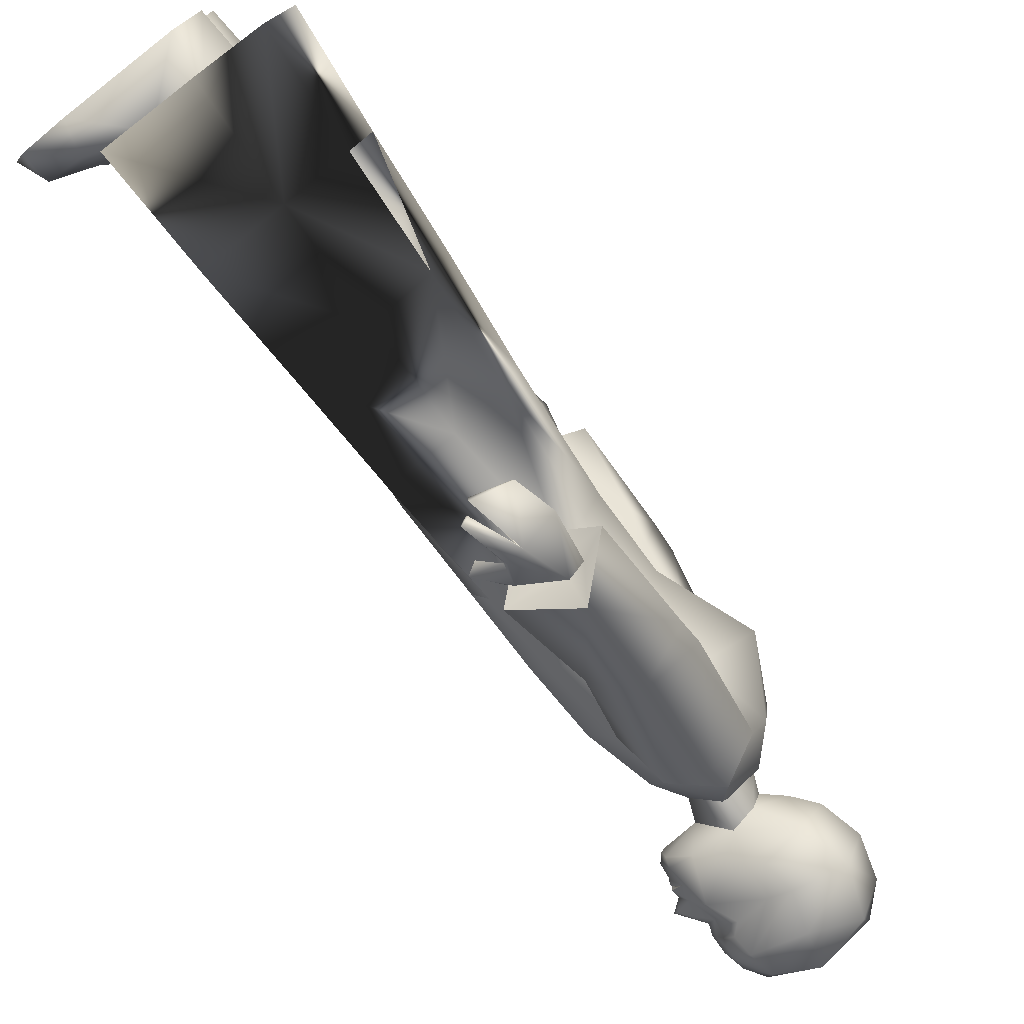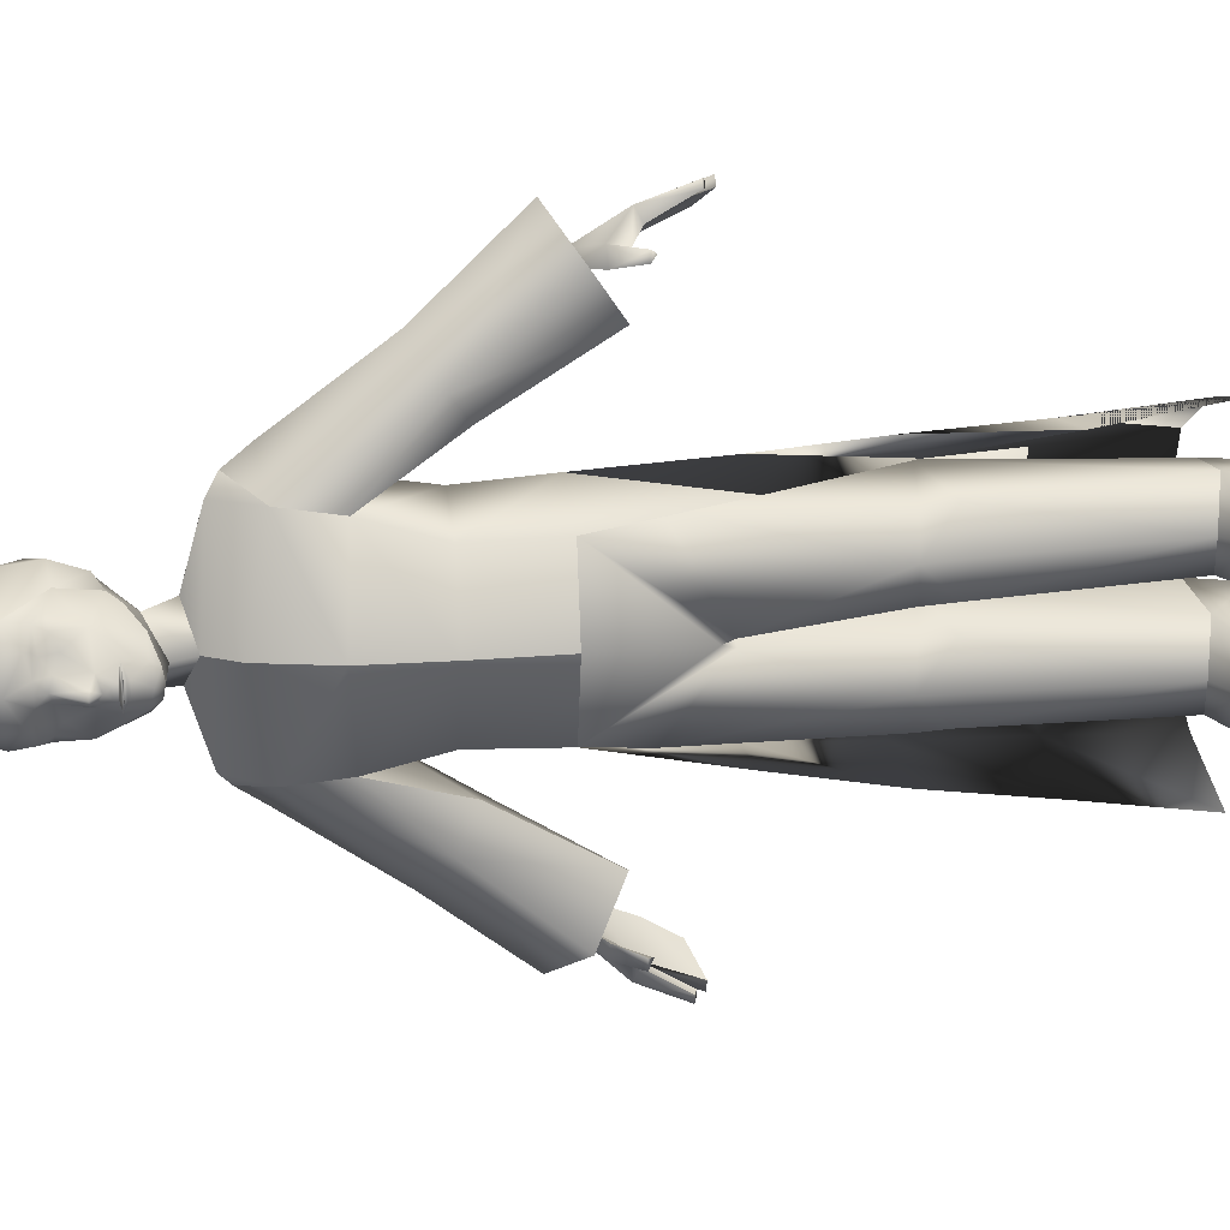
<metadata>
{"format":"obj","ext":"obj","renderer":"f3d","projection":"perspective","resolution":1024,"background":"white","views":[{"elev":-79.5,"azim":38.7,"up":"+Z"},{"elev":20.4,"azim":-98.3,"up":"+Z"}]}
</metadata>
<code>
v -4.376 22.19 1.196
v -4.376 22.19 1.196
v -3.205 41.41 8.162
v -3.205 41.41 8.162
v -3.231 41.41 -8.162
v -3.231 41.41 -8.162
v -3.231 41.41 -8.162
v -3.922 60.66 -8.693
v -3.922 60.66 -8.693
v -3.922 60.66 -8.693
v -3.922 60.66 -8.693
v 6.986 25.17 -6.994
v 7.928 14.58 7.414
v 8.888 3.753 -7.944
v -5.268 14.58 -12.61
v -6.99 54.3 -2e-06
v -6.99 54.3 -2e-06
v -6.99 54.3 -2e-06
v -3.804 70.18 -3e-06
v -3.804 70.18 -3e-06
v -3.804 70.18 -3e-06
v -3.804 70.18 -3e-06
v -3.804 70.18 -3e-06
v -3.922 60.66 8.693
v -3.922 60.66 8.693
v -3.922 60.66 8.693
v 5.829 35.23 5.928
v 3.689 35.66 -0.3021
v 3.689 35.66 -0.3021
v -4.416 22.19 -1.157
v -4.416 22.19 -1.157
v 0.4151 68.46 -10.67
v 0.4151 68.46 -10.67
v 0.4151 68.46 -10.67
v 6.242 54.77 -18.54
v 0.4151 68.46 10.67
v 0.4151 68.46 10.67
v 0.4151 68.46 10.67
v 6.242 54.77 18.54
v 4.234 46.79 4.366
v 4.234 46.79 4.366
v -6.558 36.95 -0.2907
v -5.268 14.58 12.61
v -0.07699 73.53 -1.566
v -0.07699 73.53 -1.566
v -0.07699 73.53 -1.566
v -0.07699 73.53 -1.566
v -0.07699 73.53 -1.566
v -0.07699 73.53 -1.566
v -8.312 80.25 2.439
v 3.702 84.73 -0
v -2.985 75.76 4.296
v -2.985 75.76 4.296
v -6.85 46.79 -2e-06
v -6.85 46.79 -2e-06
v -6.85 46.79 -2e-06
v -1.378 79.31 -5.985
v 8.888 3.753 7.944
v 7.928 14.58 -7.414
v 4.199 4.657 -1.082
v 4.199 4.657 -1.082
v 4.199 4.657 -1.082
v -4.346 24.96 -7.661
v 4.198 4.657 1.082
v 4.198 4.657 1.082
v 4.198 4.657 1.082
v -4.268 24.96 7.638
v 5.829 35.23 -5.928
v 6.986 25.17 6.994
v 2.709 4.646 -7.8
v 2.709 4.646 -7.8
v -2.262 4.665 -1.364
v -2.262 4.665 -1.364
v -6.458 -0.03103 -8.836
v 2.708 4.646 7.8
v 2.708 4.646 7.8
v -2.262 4.665 1.364
v -2.262 4.665 1.364
v -6.458 -0.03105 8.836
v -8.022 72.55 1.126
v -8.022 72.55 1.126
v -8.312 80.25 -2.439
v -7.003 84.56 3.625
v -7.003 84.56 3.625
v -3.974 74.72 -3.793
v -3.974 74.72 -3.793
v 4.261 66.78 -8.935
v 4.261 66.78 -8.935
v 4.261 66.78 8.935
v 4.261 66.78 8.935
v 4.067 77.14 -2e-06
v 5.697 -0.0169 -3.851
v 5.697 -0.01682 3.851
v 4.01 46.17 22.84
v 4.01 46.17 22.84
v 4.01 46.17 22.84
v 4.01 46.17 22.84
v 0.7301 52.46 12.8
v 0.7301 52.46 12.8
v 4.025 46.18 -22.84
v 4.025 46.18 -22.84
v 4.025 46.18 -22.84
v 4.025 46.18 -22.84
v 0.7301 52.46 -12.8
v 0.7301 52.46 -12.8
v 5.611 68.09 -3e-06
v -5.104 3.753 14.31
v -5.104 3.753 -14.31
v 3.132 23.2 -0.3746
v 3.132 23.2 -0.3746
v -5.184 25.17 11.18
v -5.184 25.17 -11.18
v 3.051 23.2 0.4088
v 3.051 23.2 0.4088
v 1.865 46.8 -9.037
v 1.865 46.8 -9.037
v -7.003 84.56 -3.625
v -6.828 61.25 -3e-06
v -6.828 61.25 -3e-06
v -4.656 54.3 -6.904
v -4.656 54.3 6.904
v 4.437 60.19 8.707
v 4.437 60.19 8.707
v 4.437 60.19 -8.707
v 4.437 60.19 -8.707
v -6.838 -0.0312 1.264
v -6.838 -0.03118 -1.264
v 5.483 54.32 -2e-06
v -0.07699 73.53 1.566
v -0.07699 73.53 1.566
v -0.07699 73.53 1.566
v -0.07699 73.53 1.566
v -11.76 -0.03037 -5.11
v -11.76 -0.03039 5.11
v 1.151 42.58 -18.73
v 1.151 42.58 -18.73
v 1.151 42.58 -18.73
v 1.151 42.58 18.73
v 1.151 42.58 18.73
v 1.151 42.58 18.73
v -7.96 85.81 1e-06
v -7.96 85.81 1e-06
v 11.08 3.753 -0.000155
v -5.234 35.23 9.274
v -4.978 46.79 7.08
v -4.978 46.79 7.08
v -5.233 35.23 -9.274
v -4.978 46.79 -7.08
v -4.978 46.79 -7.08
v 9.657 14.58 -2e-06
v 0.7391 45.59 -22.52
v 0.7391 45.59 -22.52
v 0.7391 45.59 -22.52
v 0.7391 45.59 -22.52
v -0.09742 41.91 -25.42
v -0.09742 41.91 -25.42
v 4 38.34 -25.41
v 4 38.34 -25.41
v 0.7391 45.59 22.52
v 0.7391 45.59 22.52
v 0.7391 45.59 22.52
v 0.7391 45.59 22.52
v -0.1094 41.89 25.42
v -0.1094 41.89 25.42
v 4 38.34 25.41
v 4 38.34 25.41
v 1.865 46.79 9.037
v 1.865 46.79 9.037
v 8.394 25.17 4e-06
v 2.974 3.753 11.84
v 2.974 3.753 -11.84
v 2.536 23.81 -8.679
v -3.435 79.01 4.809
v -3.435 79.01 4.809
v 5.686 51.78 -14.6
v 5.691 51.78 14.6
v 2.467 23.81 8.643
v -3.316 65.55 9.351
v -3.316 65.55 9.351
v -3.316 65.55 -9.351
v -3.316 65.55 -9.351
v -2.133 4.665 -8.482
v -2.133 4.665 -8.482
v -2.133 4.665 8.481
v -2.133 4.665 8.481
v 2.225 14.58 -11.12
v 2.225 14.58 11.12
v 1.623 25.16 10.66
v 1.623 25.17 -10.66
v 2.611 48.17 -26.75
v 2.611 48.17 -26.75
v 2.611 48.17 26.75
v 2.611 48.17 26.75
v 1.408 54.28 -8.672
v 1.408 54.28 8.672
v -4.817 5.508 -4.95
v -4.817 5.508 -4.95
v -4.816 5.508 4.95
v -4.816 5.508 4.95
v -9.368 75.17 0.6823
v -9.368 75.17 0.6823
v -9.368 75.17 0.6823
v 1.196 35.23 -9.945
v 1.196 35.23 9.945
v 7.036 35.23 0.000251
v 8.476 62.84 -3e-06
v -1.005 71.29 -3.019
v -1.005 71.29 -3.019
v -1.005 71.29 -3.019
v -0.9976 71.29 3.019
v -0.9976 71.29 3.019
v -0.9976 71.29 3.019
v 3.138 80.93 4.481
v 0.9062 56.82 19.13
v 0.9062 56.82 -19.13
v 4.234 46.8 -4.366
v 1.954 40.97 -7.657
v 1.879 40.97 7.607
v 3.138 80.93 -4.481
v 1.182 37.19 27.29
v 1.182 37.19 27.29
v 1.182 37.19 -27.29
v 1.182 37.19 -27.29
v 5.895 4.657 -4.223
v 5.895 4.657 -4.223
v 5.894 4.657 4.223
v 5.894 4.657 4.223
v 4.582 41.31 23.86
v 4.582 41.31 23.86
v 4.582 41.31 -23.86
v 4.582 41.31 -23.86
v -8.022 72.56 -1.127
v 5.775 46.8 1e-06
v -8.255 79.05 0.9228
v -9.417 82.07 0
v -2.415 45.38 -23.07
v -2.415 45.38 -23.07
v -2.415 45.38 23.07
v -2.415 45.38 23.07
v -3.8 87.48 1e-06
v -2.128 54.34 15.66
v -2.128 54.34 -15.66
v -5.448 67.46 -3e-06
v -5.448 67.46 -3e-06
v 2.636 69.94 -6.372
v 2.636 69.94 6.372
v 1.272 85.53 3.46
v 1.272 85.53 -3.406
v 3.416 -0.02827 -7.287
v 3.416 -0.02821 7.287
v -2.526 82.82 5.943
v 2.968 45.27 -21.52
v 2.968 45.27 -21.52
v 2.968 45.27 -21.52
v 2.967 45.28 21.53
v 2.967 45.28 21.53
v 2.967 45.28 21.53
v 2.172 76.56 -3.467
v 2.172 76.56 3.467
v -3.512 86.33 -4.161
v 1.449 71.74 -3e-06
v 1.449 71.74 -3e-06
v -3.512 86.33 4.134
v 4.907 80.95 -1e-06
v 6.433 45.14 22.08
v 6.433 45.14 22.08
v 6.433 45.14 -22.08
v 6.433 45.14 -22.08
v -7.262 79.2 3.39
v -7.262 79.2 -3.39
v -2.526 82.82 -5.97
v -5.67 21.62 -4.571
v -7.272 82.03 4.264
v -7.272 82.03 4.264
v -6.11 73.34 2.704
v -6.11 73.34 2.704
v -5.615 21.62 4.57
v -6.007 25.23 -4.455
v -5.89 25.23 4.454
v -2.345 73.73 2.563
v -2.345 73.73 2.563
v 1.181 87.07 0
v 5.328 67.48 -5.827
v 5.328 67.48 5.827
v -1.166 44.17 -22.88
v -1.166 44.17 -22.88
v 5.162 54.45 12.66
v 5.162 54.45 -12.66
v -8.192 2.888 -2.046
v -8.192 2.888 2.046
v -1.094 44.21 22.88
v -1.094 44.21 22.88
v -1.647 41.29 -23.91
v -1.647 41.29 -23.91
v -10.53 76.96 -0
v -2.345 73.73 -2.63
v -2.345 73.73 -2.63
v -1.647 41.29 23.91
v -1.647 41.29 23.91
v -7.417 2.886 -8.347
v -7.417 2.886 8.347
v 3.742 -0.02914 -1.443
v 3.742 -0.02907 1.443
v -0.7663 69.48 9.195
v -0.7663 69.48 9.195
v -0.7663 69.48 -9.195
v -0.7663 69.48 -9.195
v -4.621 72.1 -2e-06
v -4.621 72.1 -2e-06
v -7.246 3.925 5.131
v -7.246 3.925 -5.131
v 6.145 57.02 16.71
v 0.7904 66.16 -12.4
v 6.145 57.02 -16.71
v 0.7904 66.16 12.4
v -3.691 22.15 -7.787
v -3.659 22.15 7.747
v -9.368 75.17 -0.6824
v -9.368 75.17 -0.6824
v -9.368 75.17 -0.6824
v -1.737 76.6 -5.161
v -10.58 -0.03036 -7.632
v -10.58 -0.03039 7.632
v -11.02 -0.03037 -2.447
v -11.02 -0.0304 2.447
v -10.86 2.543 -5.058
v -10.86 2.542 5.058
v -4.557 24.82 -1.049
v -4.474 24.82 1.074
v -7.272 82.03 -4.264
v -6.11 73.34 -2.637
v 0.7289 73.38 -2e-06
v 0.7289 73.38 -2e-06
v -7.54 76.83 3.652
v -7.54 76.83 -3.651
v -1.378 79.31 5.985
v -3.435 79.01 -4.809
v 2.461 75 -2e-06
v -8.972 80.26 -0.9007
v 2.504 46.46 -23.46
v 2.504 46.46 -23.46
v 2.504 46.46 23.46
v 2.504 46.46 23.46
v -0.2465 42.65 24.05
v -0.2465 42.65 24.05
v -0.356 38.29 27.53
v -0.356 38.29 27.53
v 1.45 41.86 25.59
v 1.45 41.86 25.59
v -0.2465 42.65 -24.05
v -0.2465 42.65 -24.05
v -0.356 38.29 -27.53
v -0.356 38.29 -27.53
v 1.45 41.86 -25.59
v 1.45 41.86 -25.59
v -3.974 74.72 3.793
v -3.974 74.72 3.793
v -9.047 84.03 1e-06
v -8.972 80.26 0.9007
v -8.701 82.17 2.564
v -8.701 82.17 -2.564
v -1.737 76.6 5.161
v -8.196 72.36 -0.000595
v -0.5463 44.3 -24.37
v -0.4866 44.34 24.37
v -8.764 76.54 -1.115
v -8.764 76.54 1.115
v -8.289 75.01 1.781
v -8.289 75.01 1.781
v -8.289 75.01 -1.781
v -8.289 75.01 -1.781
v -2.985 75.76 -4.296
v -7.894 78.57 -2.239
v -7.894 78.57 2.239
v -2.438 41.81 23.51
v -2.438 41.81 23.51
v -2.438 41.81 -23.51
v -2.438 41.81 -23.51
v -8.255 79.05 -0.9228
v 0.2711 42.48 26.59
v 0.2747 42.49 -26.59
v 4.899 41.9 -24.95
v 4.96 41.82 24.95
v -9.433 76.14 -1e-06
v -8.906 79.34 -0
v -6.423 79.29 -4.15
v -6.423 79.29 4.15
v -7.383 80.17 3.949
v -7.383 80.17 -3.949
v -6.468 36.95 0.3105
v -6.692 37.94 0.01054
v -9.294 80.29 -1e-06
v -8.853 73.05 -0.000508
v -2.615 41.83 24.44
v -2.615 41.83 -24.44
v 0.2675 38.06 -27.44
v 0.2675 38.06 -27.44
v 0.2675 38.06 27.44
v 0.2675 38.06 27.44
v 3.636 35.67 0.355
v 3.636 35.67 0.355
v -8.272 73.3 -1.531
v -8.272 73.3 1.53
v 1.116 37.29 28.14
v 1.116 37.29 -28.14
v 4.121 36.32 0.02148
v 1.706 42.39 26.2
v 1.706 42.39 -26.2
v 4.198 38.34 26.11
v 4.198 38.34 -26.11
v -0.3428 38.31 28.23
v -0.3428 38.31 -28.23
v 0.4608 38.05 28.1
v 0.4608 38.05 -28.1
v -10.13 76.89 0.538
v -10.13 76.89 -0.5377
v -8.614 80.73 -2.614
v -8.614 80.73 2.614
v -9.127 74.88 0.7542
v -9.127 74.88 0.7542
v -9.127 74.88 -0.7542
v -9.127 74.88 -0.7542
v -8.219 79.86 -2.149
v -8.22 79.86 2.149
v -8.974 74.43 -0.6469
v -8.974 74.43 0.6467
v -8.798 74.97 0.7898
v -8.798 74.97 -0.7898
v -9.111 75.06 0.7936
v -9.111 75.06 -0.7936
v -9.211 74.67 -0.7617
v -9.211 74.67 0.7617
g material_0
f 278 31 328
f 278 272 31
f 63 278 6
f 109 29 42
f 197 73 31
f 172 183 316
f 183 197 316
f 28 110 172
f 172 217 28
f 225 172 110
f 71 183 172
f 73 109 31
f 316 197 272
f 197 31 272
f 225 71 172
f 278 328 42
f 29 391 42
f 109 42 328
f 109 328 31
f 230 222 157
f 172 6 217
f 6 278 42
f 172 63 6
f 316 272 278
f 316 278 63
f 172 316 63
f 73 61 109
f 62 225 110
f 127 289 324
f 133 326 322
f 322 74 133
f 60 92 224
f 60 302 92
f 70 224 92
f 302 249 92
f 324 133 127
f 289 311 326
f 74 127 133
f 23 297 209
f 281 23 212
f 132 262 333
f 132 212 262
f 300 326 311
f 127 72 289
f 72 127 302
f 4 168 146
f 218 168 4
f 391 146 56
f 146 391 390
f 4 146 390
f 182 249 74
f 74 300 182
f 289 72 311
f 311 182 300
f 74 302 127
f 302 74 249
f 72 302 60
f 324 326 133
f 326 324 289
f 322 300 74
f 300 322 326
f 70 249 182
f 92 249 70
f 196 311 72
f 182 311 196
f 268 191 35
f 102 190 267
f 102 267 254
f 254 267 135
f 153 254 135
f 236 153 135
f 341 153 236
f 341 236 190
f 102 341 190
f 137 268 175
f 237 136 242
f 191 237 242
f 35 314 288
f 109 29 42
f 42 29 391
f 406 391 29
f 406 401 391
f 314 125 288
f 104 242 136
f 242 215 191
f 175 105 137
f 215 35 191
f 35 175 268
f 288 105 175
f 288 175 35
f 35 215 314
f 344 160 348
f 242 181 215
f 242 104 10
f 10 181 242
f 215 181 313
f 125 11 105
f 105 288 125
f 125 314 88
f 291 160 344
f 344 298 291
f 313 314 215
f 298 375 291
f 314 313 88
f 313 181 34
f 34 88 313
f 230 354 222
f 152 354 253
f 253 354 230
f 350 156 354
f 345 394 299
f 394 345 365
f 348 346 164
f 348 398 346
f 344 348 164
f 256 228 348
f 160 256 348
f 354 352 396
f 354 156 352
f 395 364 351
f 228 220 348
f 38 315 90
f 315 38 179
f 312 90 315
f 351 294 395
f 312 123 90
f 99 123 287
f 123 99 26
f 214 315 179
f 179 241 214
f 241 25 98
f 25 241 179
f 39 312 214
f 287 39 176
f 287 176 99
f 39 266 176
f 214 193 39
f 176 140 99
f 241 193 214
f 98 139 241
f 123 312 287
f 39 287 312
f 193 241 239
f 239 241 139
f 140 176 266
f 96 192 343
f 343 192 238
f 343 238 161
f 238 138 161
f 161 138 257
f 257 138 265
f 96 257 265
f 96 265 192
f 266 39 193
f 184 198 310
f 198 77 310
f 93 75 250
f 75 184 250
f 301 327 323
f 323 79 301
f 327 290 325
f 325 134 327
f 77 64 303
f 303 250 79
f 79 126 303
f 310 301 184
f 290 310 77
f 79 184 301
f 184 79 250
f 77 303 126
f 126 290 77
f 301 310 327
f 79 134 126
f 290 327 310
f 325 126 134
f 303 93 250
f 75 93 226
f 64 93 303
f 64 226 93
f 323 134 79
f 134 323 327
f 126 325 290
f 66 114 227
f 78 113 65
f 177 67 317
f 317 67 279
f 317 279 277
f 177 4 67
f 4 390 279
f 177 218 4
f 113 2 329
f 113 329 390
f 401 390 391
f 279 329 2
f 279 2 277
f 67 4 279
f 113 390 401
f 199 2 78
f 177 317 185
f 185 317 199
f 400 177 114
f 177 400 218
f 227 114 177
f 76 177 185
f 78 2 113
f 317 277 199
f 199 277 2
f 227 177 76
f 279 390 329
f 293 285 377
f 296 331 85
f 350 285 293
f 228 165 220
f 285 350 152
f 331 335 85
f 52 356 280
f 357 53 334
f 361 358 117
f 330 417 361
f 235 360 358
f 418 360 235
f 350 354 152
f 338 259 131
f 281 212 132
f 338 332 48
f 49 333 262
f 385 295 415
f 415 295 384
f 295 416 384
f 406 391 29
f 406 401 391
f 390 391 401
f 372 335 337
f 386 389 337
f 85 335 372
f 331 402 335
f 402 370 335
f 402 393 425
f 82 389 423
f 335 373 270
f 320 430 202
f 308 331 296
f 296 85 372
f 366 384 416
f 416 385 379
f 417 339 235
f 389 417 330
f 361 417 235
f 331 232 402
f 363 232 308
f 402 232 393
f 335 366 373
f 335 386 337
f 337 321 372
f 321 337 57
f 372 321 258
f 23 309 297
f 232 331 308
f 258 48 296
f 372 258 296
f 330 361 117
f 358 141 117
f 389 330 337
f 330 57 337
f 271 330 117
f 271 117 260
f 260 141 240
f 141 260 117
f 271 260 248
f 248 260 282
f 240 282 260
f 271 248 219
f 219 57 271
f 219 51 264
f 51 219 248
f 321 219 258
f 219 321 57
f 219 264 91
f 91 338 258
f 258 338 48
f 330 271 57
f 248 282 51
f 235 358 361
f 219 91 258
f 393 232 363
f 366 416 379
f 386 270 389
f 366 379 373
f 417 389 82
f 370 318 366
f 370 366 335
f 421 432 419
f 422 420 427
f 431 425 432
f 370 402 425
f 425 393 426
f 425 426 432
f 371 422 428
f 431 432 421
f 428 422 427
f 318 200 384
f 430 429 202
f 366 318 384
f 371 430 320
f 370 431 421
f 370 425 431
f 371 428 430
f 430 428 429
f 428 427 429
f 373 379 423
f 335 270 386
f 270 373 423
f 379 385 339
f 82 423 339
f 385 392 339
f 82 339 417
f 339 392 235
f 423 379 339
f 423 389 270
f 53 174 334
f 387 174 388
f 52 259 362
f 276 357 334
f 276 334 403
f 403 334 368
f 403 426 393
f 388 424 269
f 334 269 374
f 275 80 308
f 275 308 280
f 367 415 384
f 415 367 234
f 359 418 235
f 388 274 418
f 418 274 360
f 276 403 81
f 363 308 80
f 403 393 81
f 334 374 367
f 334 174 387
f 173 52 362
f 362 336 173
f 23 281 309
f 356 275 280
f 131 259 280
f 338 131 332
f 358 360 84
f 142 358 84
f 388 174 274
f 173 336 273
f 251 273 336
f 251 83 273
f 251 263 83
f 263 240 141
f 141 83 263
f 251 247 263
f 263 247 282
f 282 240 263
f 251 336 213
f 213 247 251
f 247 213 51
f 264 51 213
f 336 362 213
f 259 213 362
f 213 91 264
f 91 213 259
f 259 52 280
f 247 51 282
f 360 274 84
f 91 259 338
f 393 363 81
f 415 234 385
f 50 388 418
f 367 374 234
f 388 50 424
f 200 367 384
f 368 334 367
f 368 426 403
f 369 427 420
f 368 367 200
f 369 202 429
f 368 419 432
f 368 432 426
f 369 429 427
f 374 269 424
f 334 387 269
f 374 424 234
f 234 359 385
f 424 359 234
f 385 359 392
f 50 418 359
f 359 235 392
f 424 50 359
f 388 269 387
f 113 390 401
f 149 42 391
f 149 6 42
f 391 56 149
f 217 6 116
f 6 149 116
f 297 49 209
f 209 49 262
f 315 214 312
f 385 416 295
f 407 404 409
f 229 409 166
f 349 413 399
f 221 166 409
f 221 409 404
f 407 409 383
f 407 342 380
f 383 95 342
f 380 342 365
f 407 383 342
f 159 292 365
f 221 407 349
f 299 394 376
f 409 229 383
f 345 163 380
f 380 365 345
f 95 383 229
f 229 255 95
f 292 376 394
f 394 365 292
f 159 365 342
f 399 411 347
f 399 413 411
f 380 347 411
f 347 380 163
f 407 411 413
f 411 407 380
f 413 349 407
f 408 405 223
f 408 410 405
f 231 158 410
f 355 397 414
f 223 410 158
f 223 405 410
f 408 382 410
f 408 381 340
f 382 340 101
f 381 364 340
f 408 340 382
f 151 364 286
f 223 355 408
f 294 378 395
f 410 382 231
f 351 381 155
f 381 351 364
f 101 231 382
f 231 101 252
f 286 395 378
f 395 286 364
f 151 340 364
f 397 353 412
f 397 412 414
f 381 412 353
f 353 155 381
f 408 414 412
f 412 381 408
f 414 408 355
f 407 221 404
g material_1
f 21 208 307
f 148 147 115
f 186 108 171
f 106 283 245
f 261 106 245
f 261 245 207
f 186 171 14
f 112 189 203
f 216 68 233
f 205 12 169
f 189 112 15
f 59 12 150
f 112 189 15
f 128 233 216
f 12 205 169
f 68 216 233
f 189 112 203
f 171 186 14
f 108 186 171
f 147 148 115
f 106 206 283
f 306 245 32
f 244 307 180
f 21 307 244
f 207 245 306
f 8 124 194
f 8 194 120
f 8 120 17
f 87 283 124
f 180 8 119
f 244 180 119
f 124 128 194
f 206 128 124
f 8 17 119
f 55 120 148
f 17 120 55
f 194 128 216
f 120 194 115
f 120 115 148
f 12 59 150
f 20 243 305
f 187 13 69
f 58 13 187
f 32 245 87
f 307 33 180
f 167 27 40
f 69 27 204
f 58 150 13
f 188 69 204
f 143 150 58
f 195 167 40
f 167 204 27
f 43 187 188
f 187 69 188
f 107 187 43
f 69 150 169
f 69 205 27
f 40 27 233
f 204 144 111
f 204 167 144
f 112 203 147
f 233 68 205
f 68 12 205
f 169 12 150
f 283 87 245
f 283 206 124
f 106 246 284
f 106 284 206
f 13 187 69
f 13 58 187
f 27 167 40
f 147 203 115
f 15 108 186
f 189 186 12
f 189 15 186
f 216 115 68
f 14 143 150
f 203 189 12
f 27 69 204
f 150 58 13
f 69 188 204
f 59 14 150
f 203 12 68
f 115 203 68
f 186 14 59
f 12 186 59
f 150 13 69
f 43 111 188
f 169 69 205
f 205 27 233
f 204 188 111
f 58 170 187
f 170 107 187
f 167 144 145
f 167 204 144
f 144 204 111
f 27 40 233
f 205 69 27
f 150 69 169
f 187 107 43
f 305 178 37
f 246 36 89
f 121 145 167
f 121 167 195
f 195 40 128
f 16 54 121
f 54 145 121
f 24 118 16
f 206 122 128
f 122 195 128
f 178 118 24
f 178 243 118
f 305 243 178
f 284 122 206
f 24 16 121
f 24 121 195
f 24 195 122
f 210 304 246
f 211 20 305
f 246 304 36
f 284 89 122
f 144 167 145
f 107 170 187
f 170 58 187
f 188 204 111
f 27 205 233
f 69 169 205
f 128 40 233
f 111 43 188
f 13 150 69
f 261 210 246
f 261 246 106
f 284 246 89
f 186 12 59
f 14 186 59
f 203 115 68
f 12 203 68
f 14 59 150
f 189 203 12
f 143 14 150
f 194 216 115
f 115 216 68
f 15 189 186
f 186 189 12
f 108 15 186
f 12 169 150
f 12 68 205
f 68 233 205
f 203 112 147
f 203 147 115
f 69 187 188
f 187 43 188
f 204 167 27
f 150 143 58

</code>
